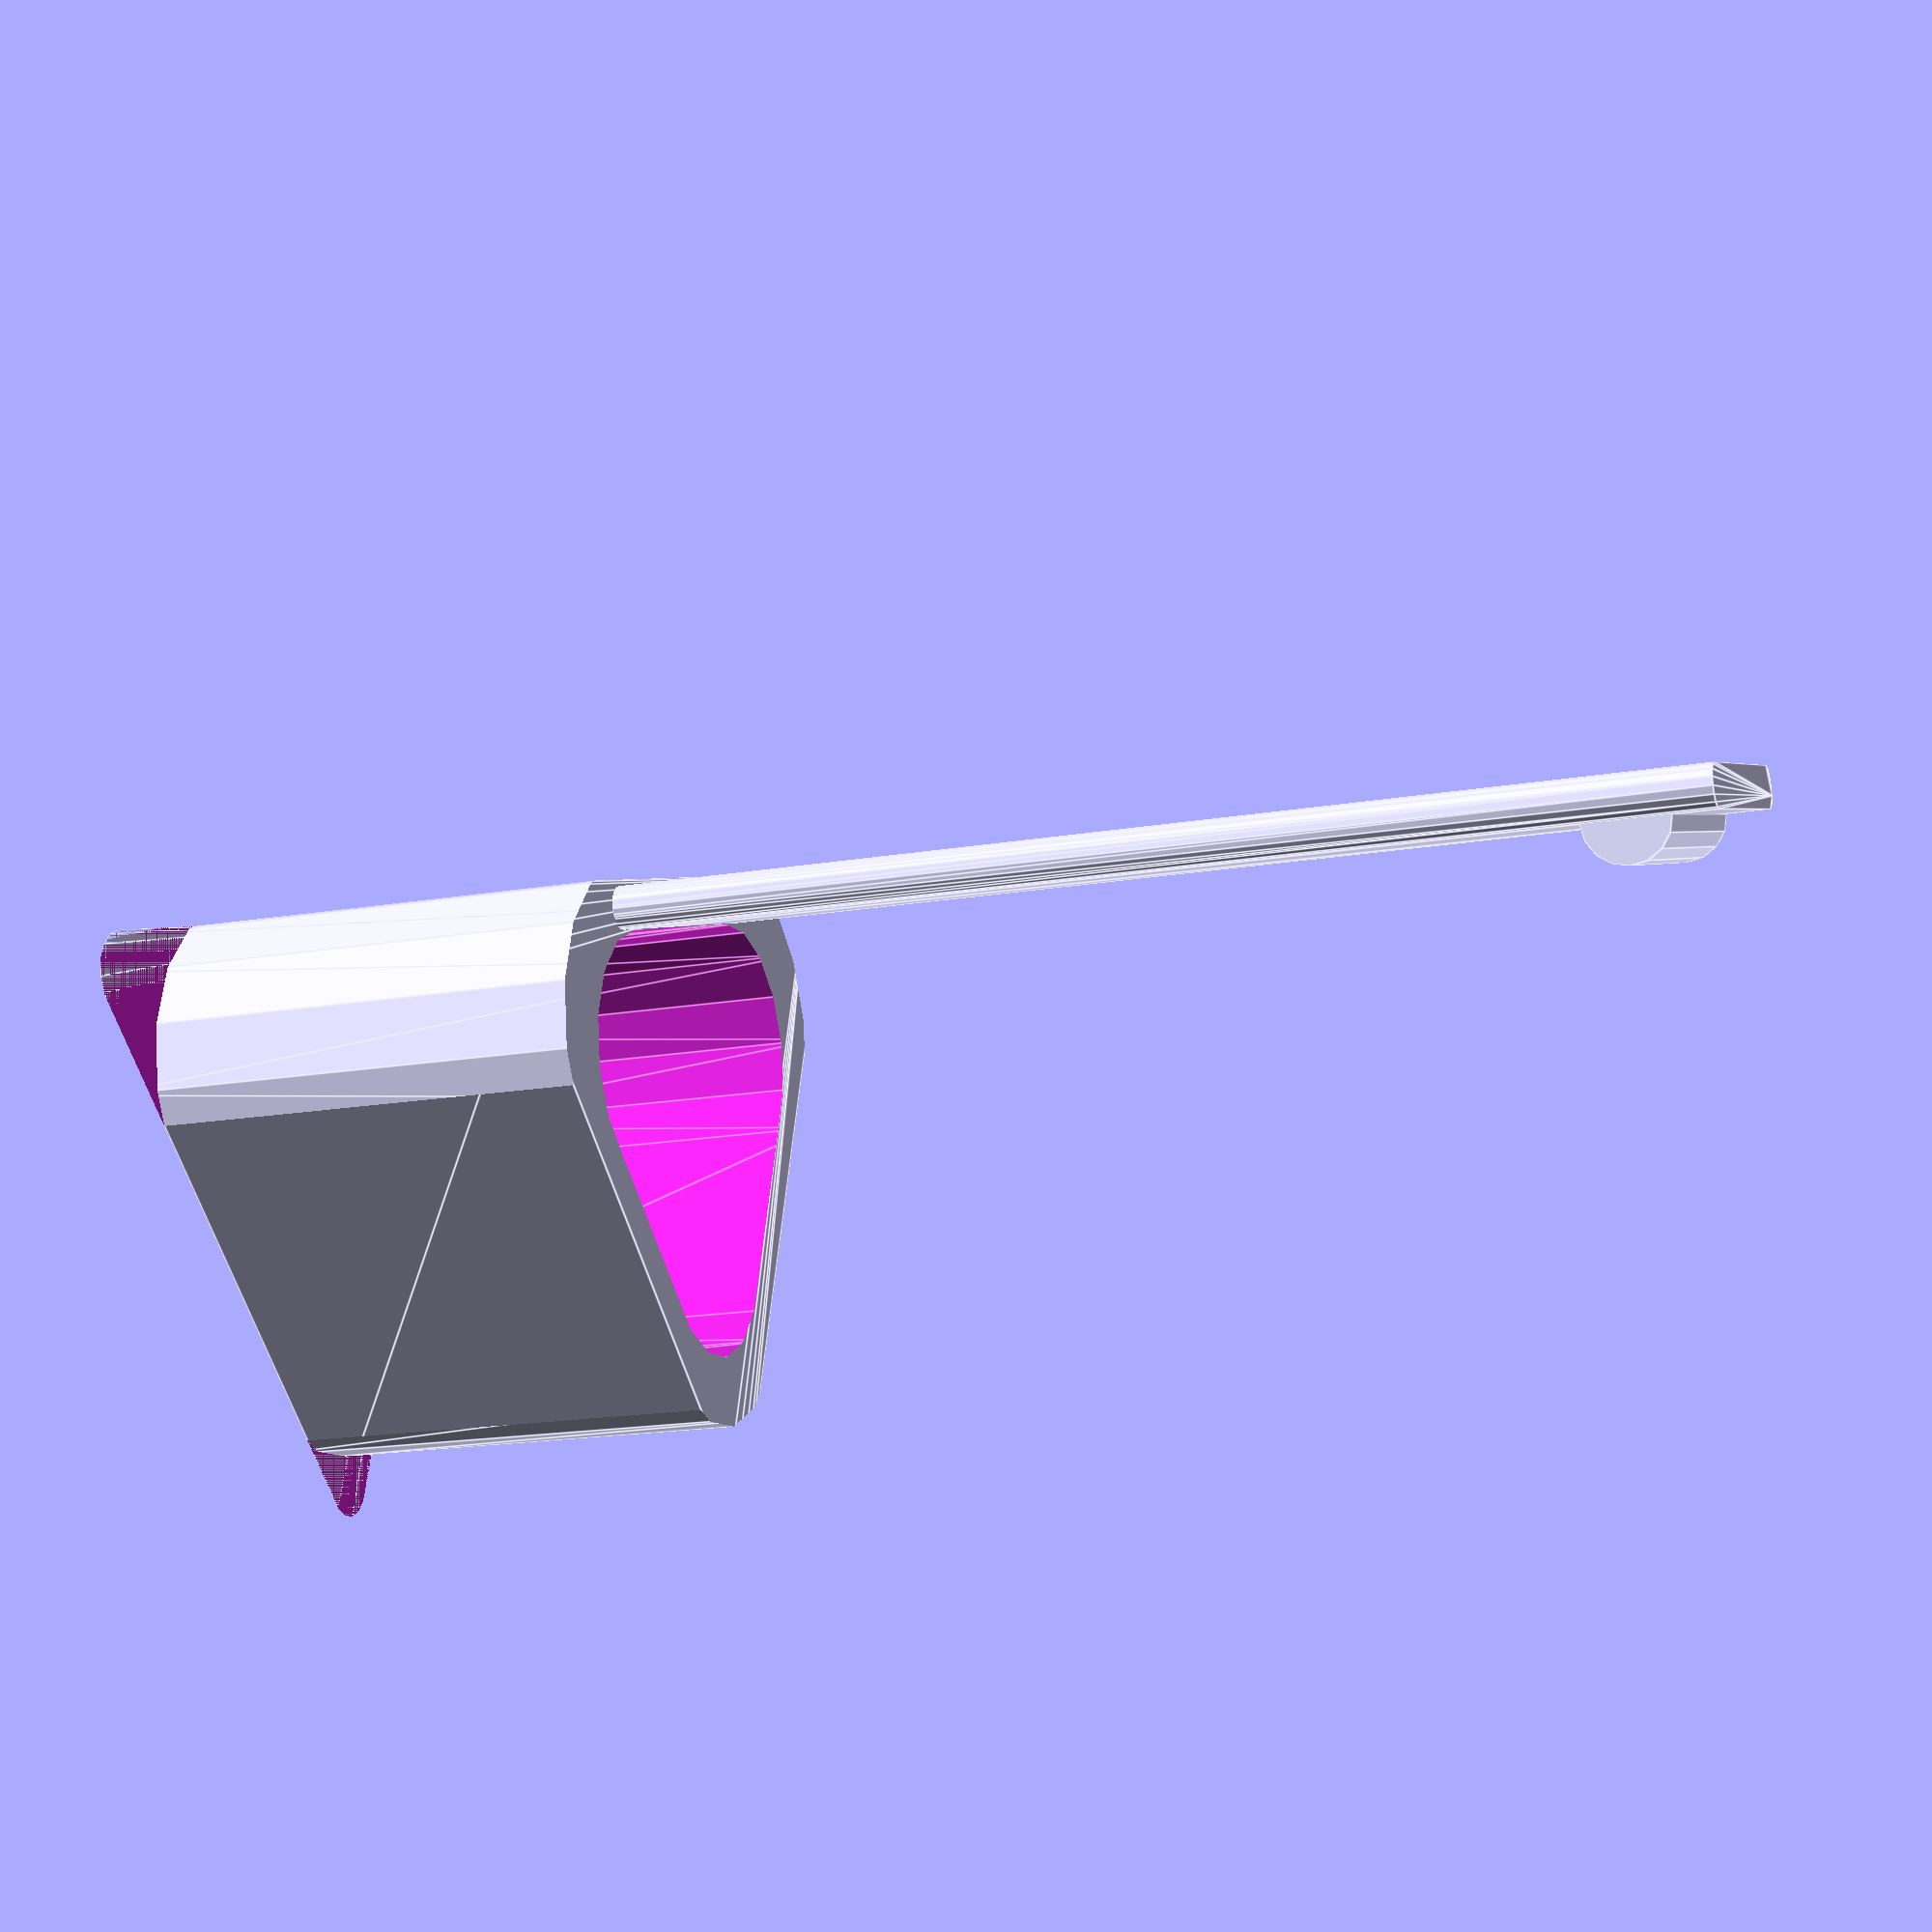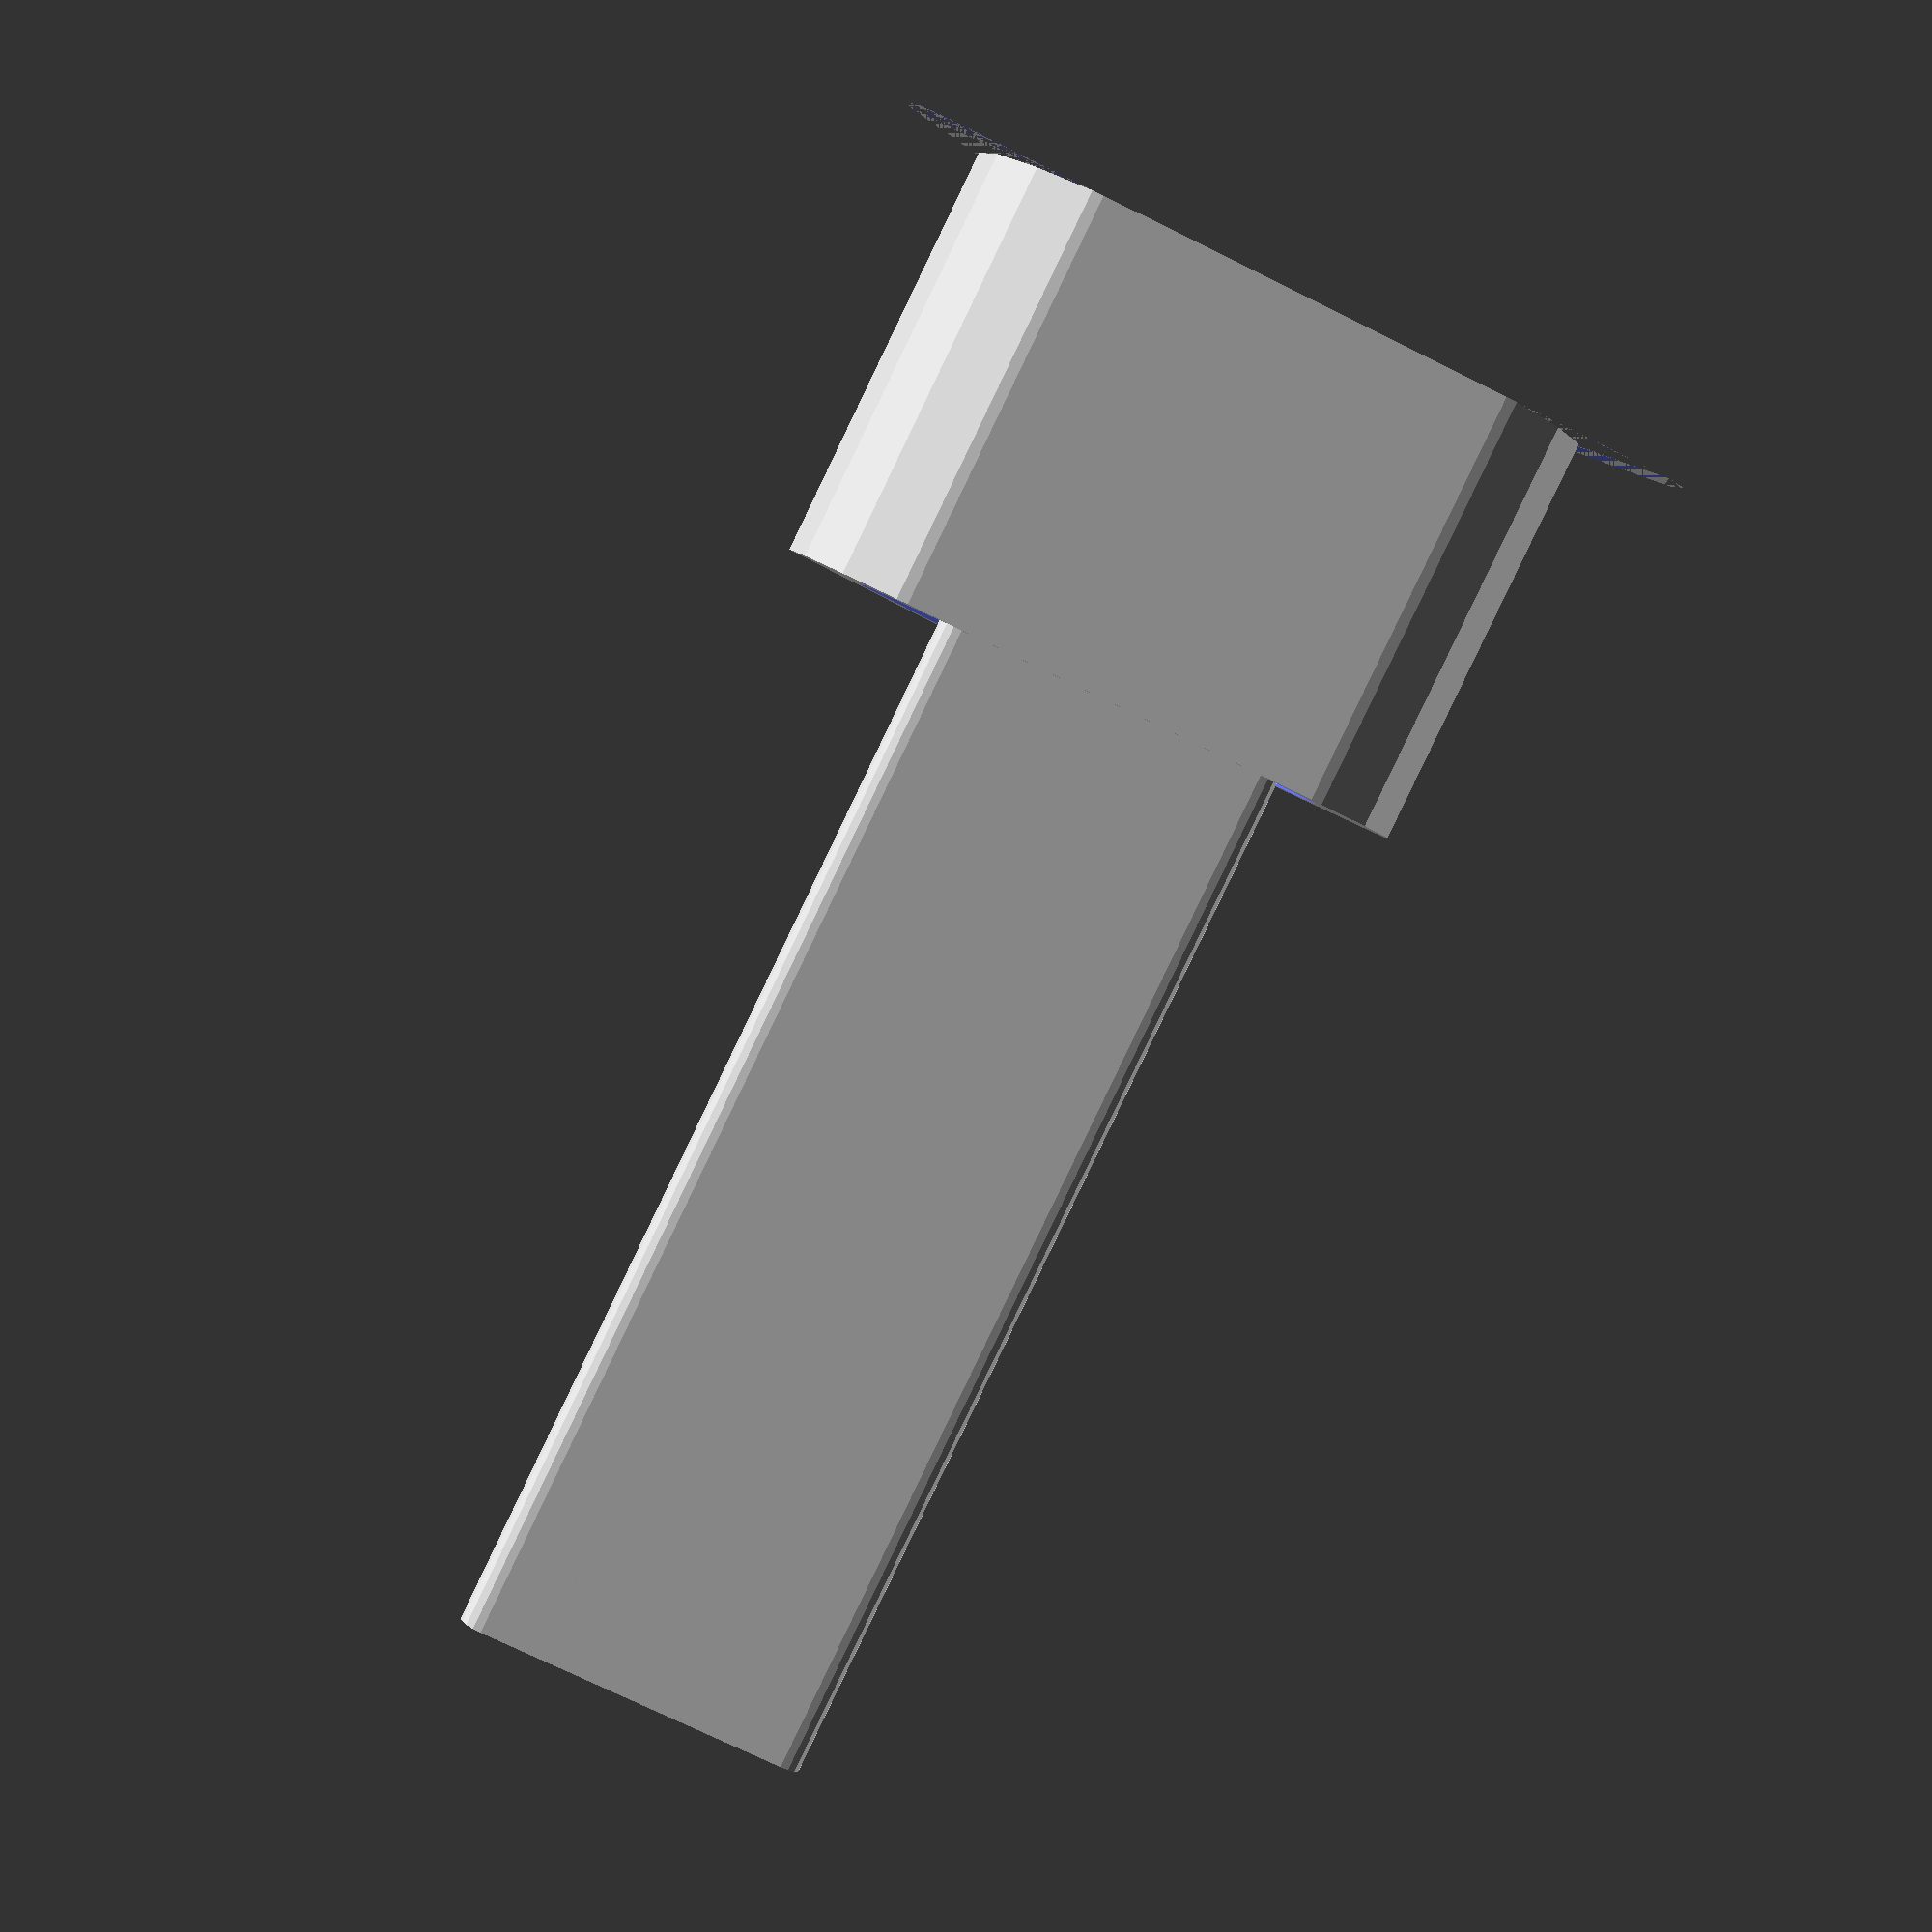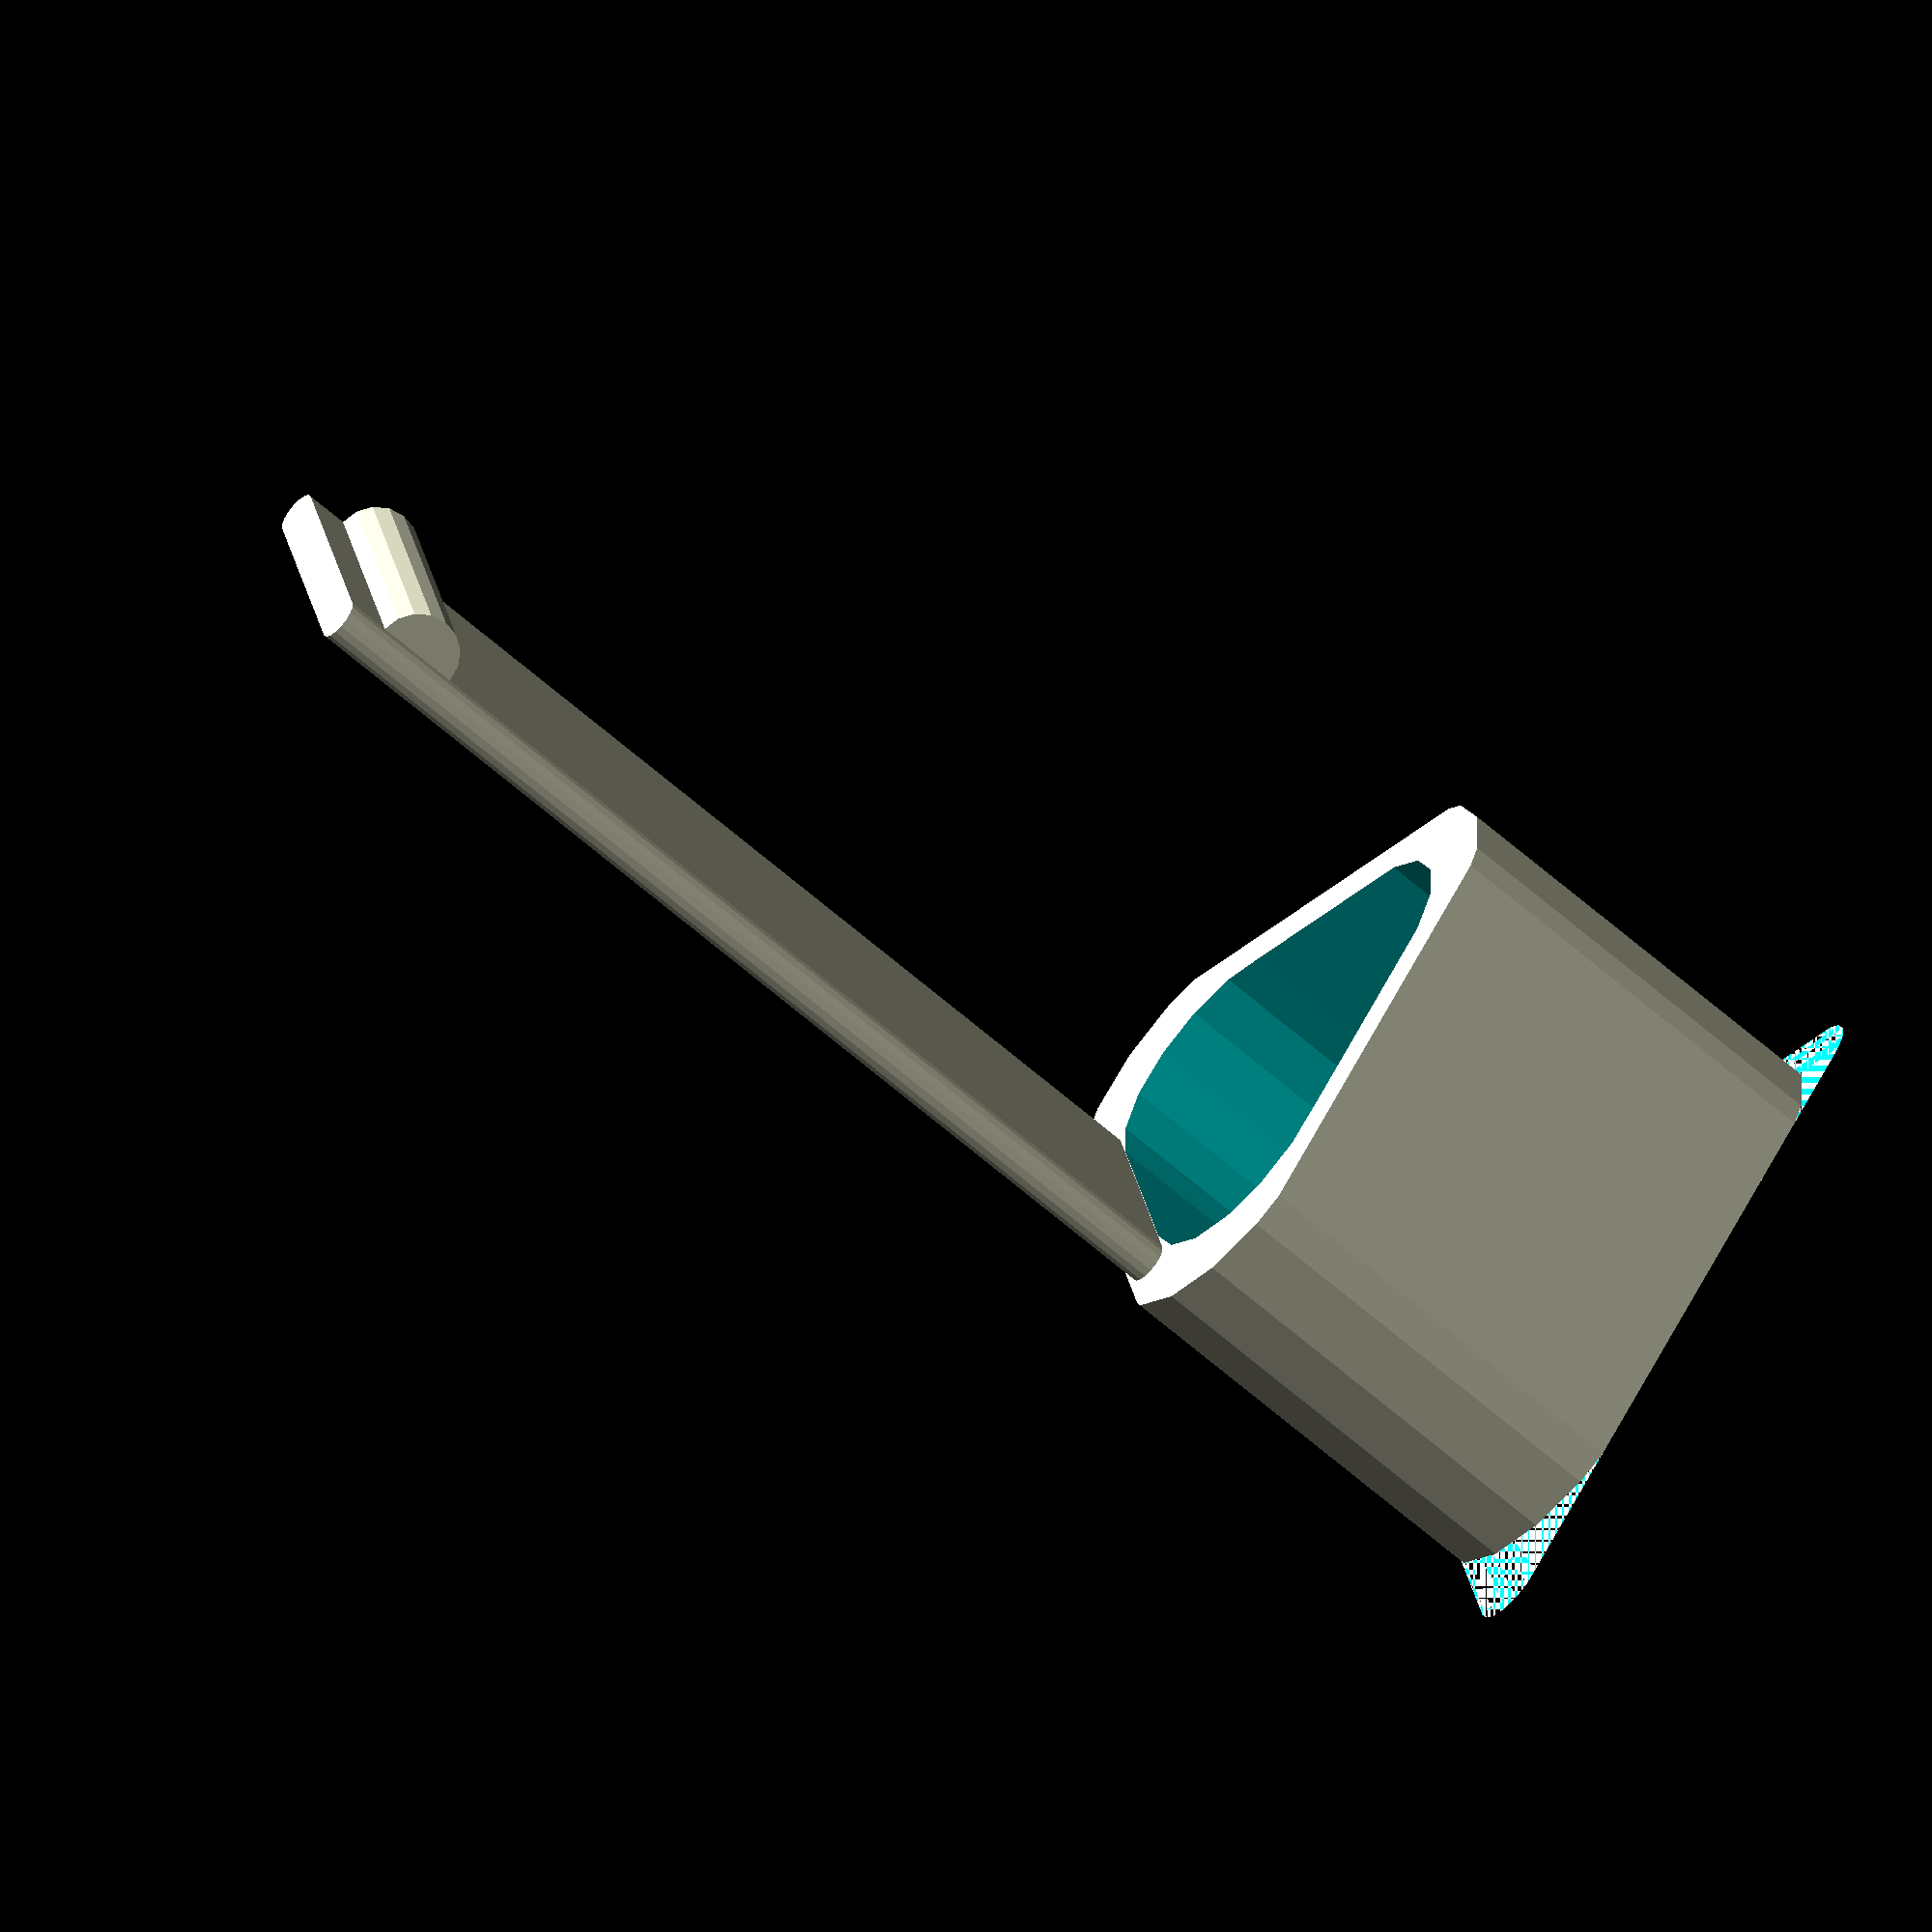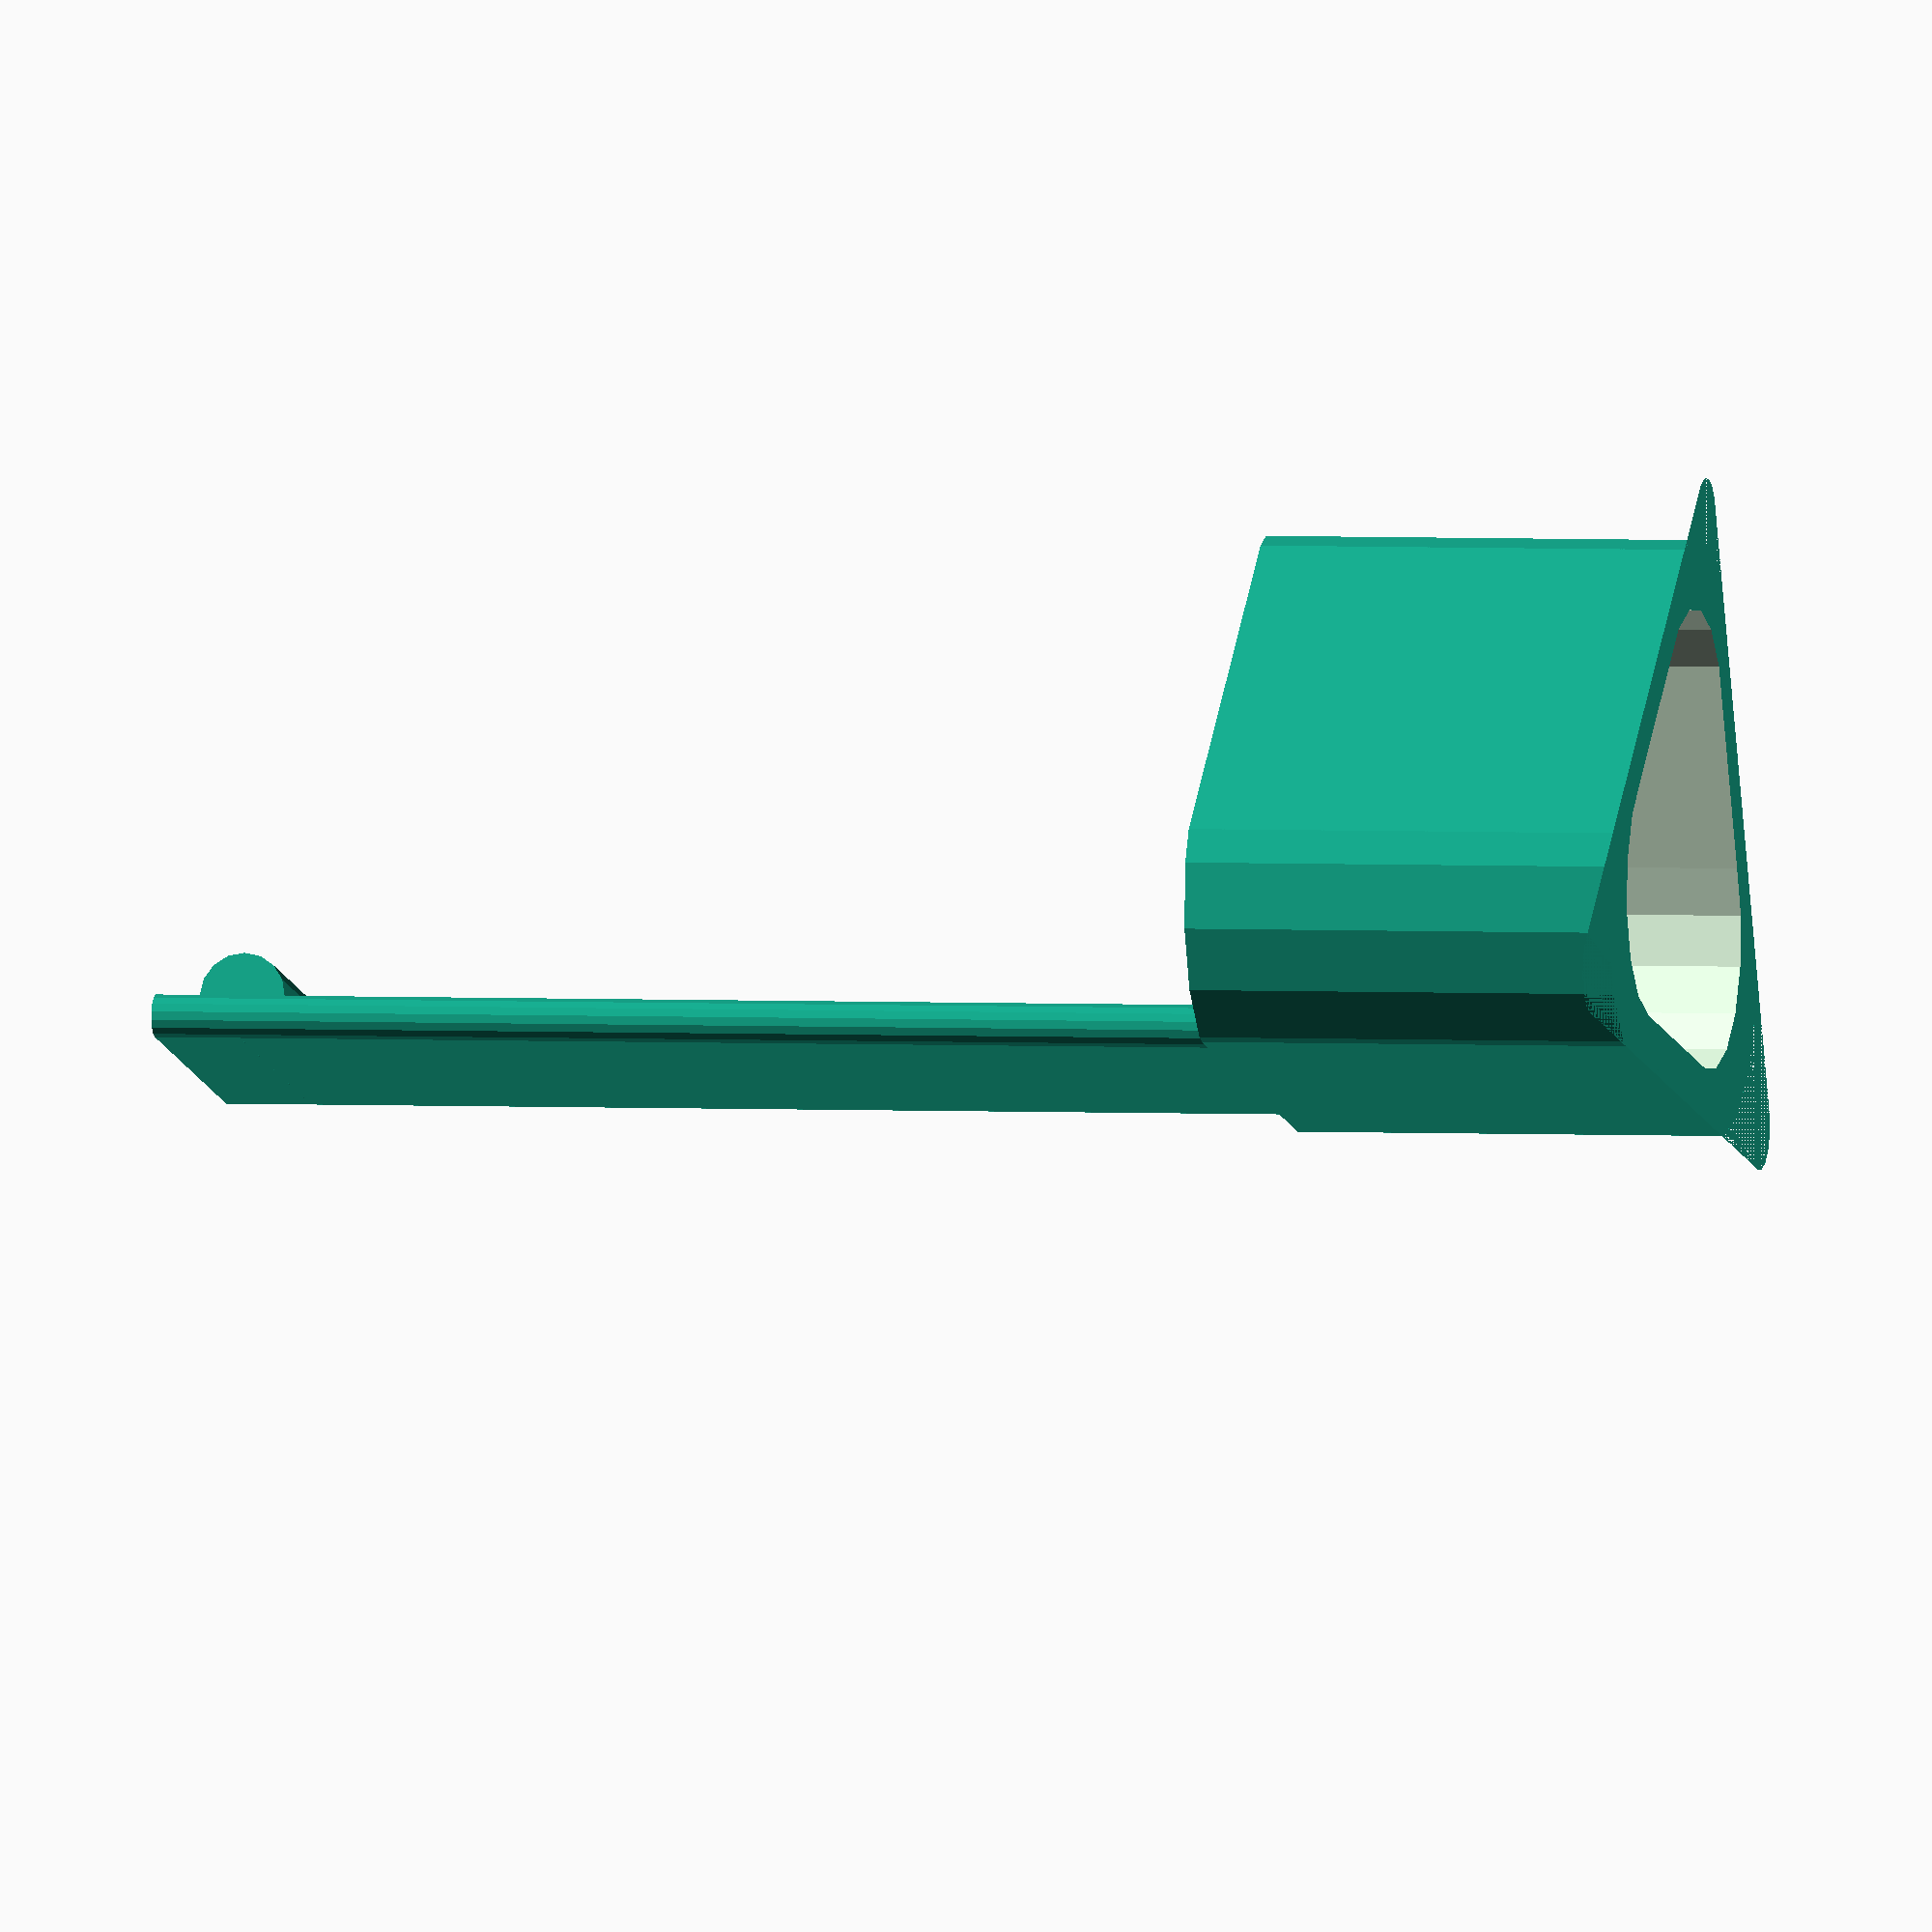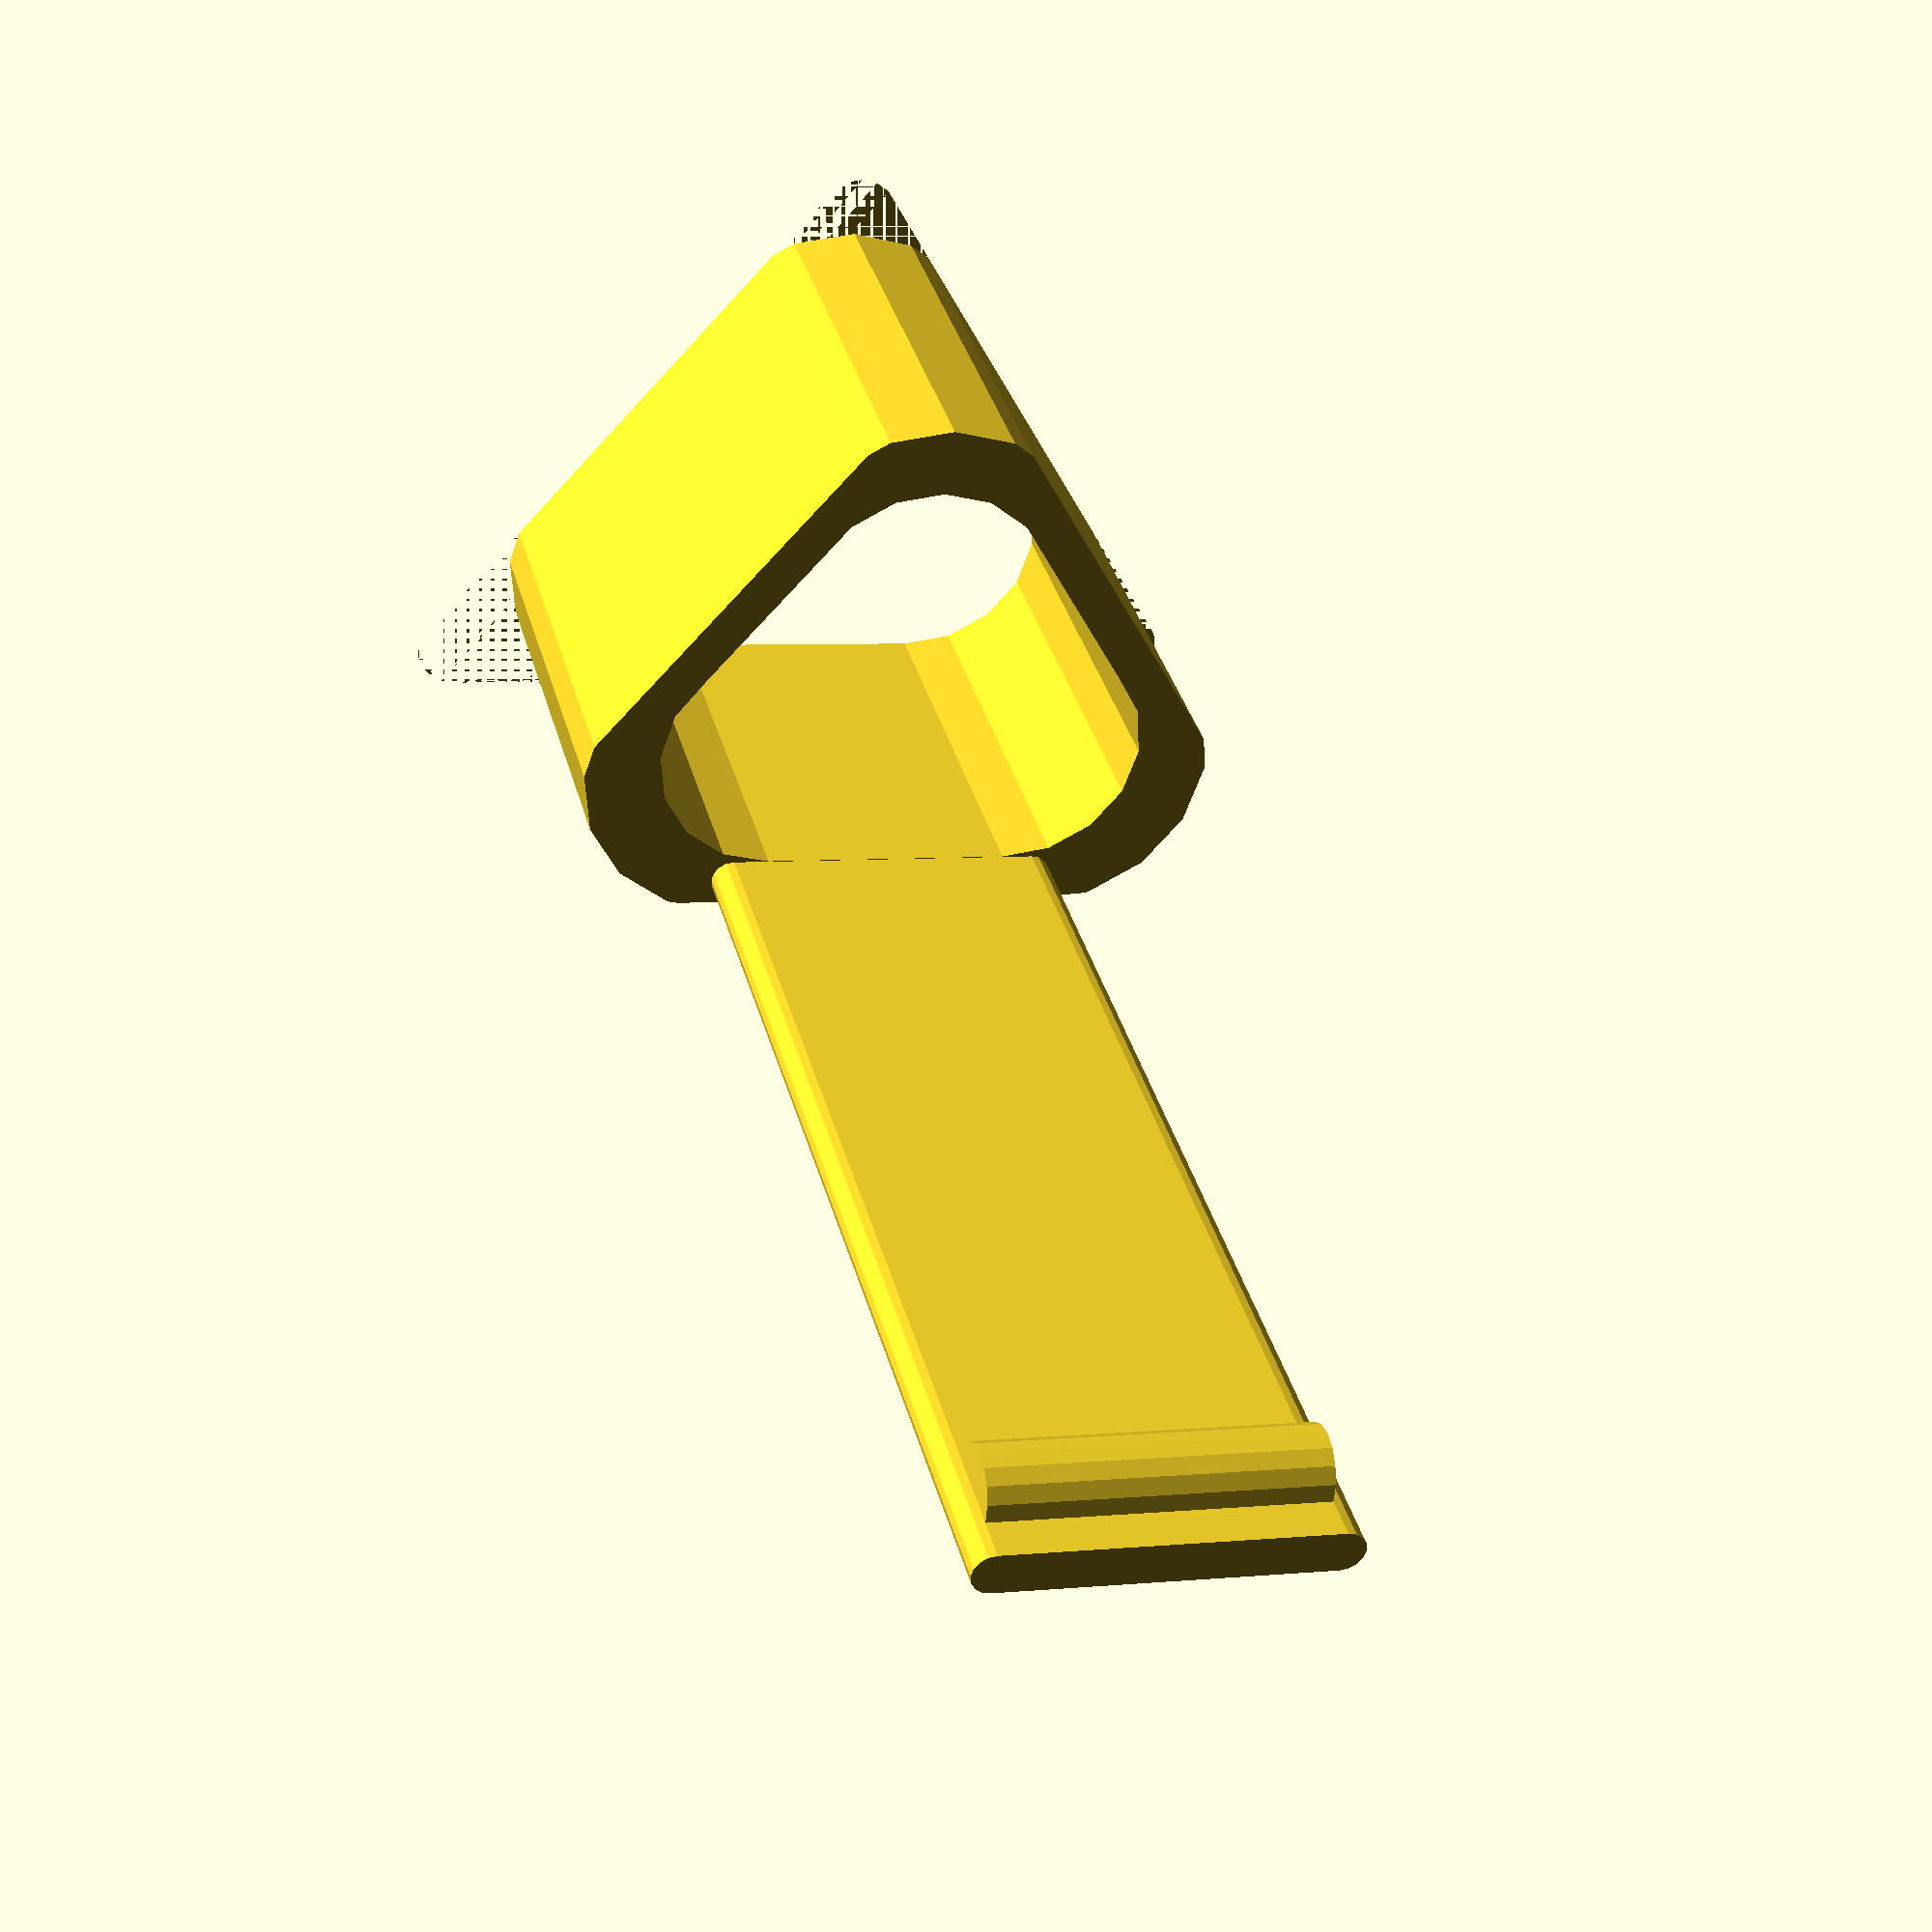
<openscad>

$height=10;
$rad=1;
$dist=15;
$inrad=3;
$indist = 5;
$frac = 0.2;
$clip_h = 35;

$fn=16;
module shell (h, r, d) {
	hull() {
	    translate([0,0,0]) {
	       cylinder(r=r, h=h);
	    }
	    translate([d,d/6,0]) {
	       cylinder(r=r, h=h);
	    }
	    translate([d/6,d,0]) {
	       cylinder(r=r, h=h);
	    }
	}
}

module pool_rack() {
	translate([1,1,0]) {
	    difference() {
	        shell($height, $rad, $dist);
	        translate([$inrad+($frac*$inrad), $inrad+($frac*$inrad), -1]) {
	           shell($height+2, $inrad, $indist);
	        }
	   }
	}
}

module main_body() {
	difference() {
	    pool_rack();
		translate([-1.9,-1.9,0]) {
			scale(1.3) {
			   pool_rack();
			}
		}
	}
}

module spring() {
    translate([10,10,0]) {
       rotate([0,0,-45]) {
           translate([-3.7, 0, 0]) {
              union() {
			       hull() {
			          translate([0, 0, 0]) {
			              cylinder(r=0.5,h=$clip_h);
			          }
			          translate([$dist*.5, 0, 0]) {
			              cylinder(r=0.5,h=$clip_h);
			          }
			       }
                  translate([0,-0.5,$clip_h-2]) {
                      rotate([0,90,0]) {
                          cylinder(r=1, h=$dist*.5);
                      }
                  }
              }
           }
       }
    }
}

union() {
    main_body();
    spring();
}



















</openscad>
<views>
elev=18.2 azim=296.0 roll=288.7 proj=p view=edges
elev=266.9 azim=321.1 roll=25.7 proj=p view=wireframe
elev=62.4 azim=213.9 roll=48.1 proj=o view=wireframe
elev=177.5 azim=300.8 roll=77.0 proj=o view=solid
elev=323.8 azim=143.5 roll=345.6 proj=p view=solid
</views>
